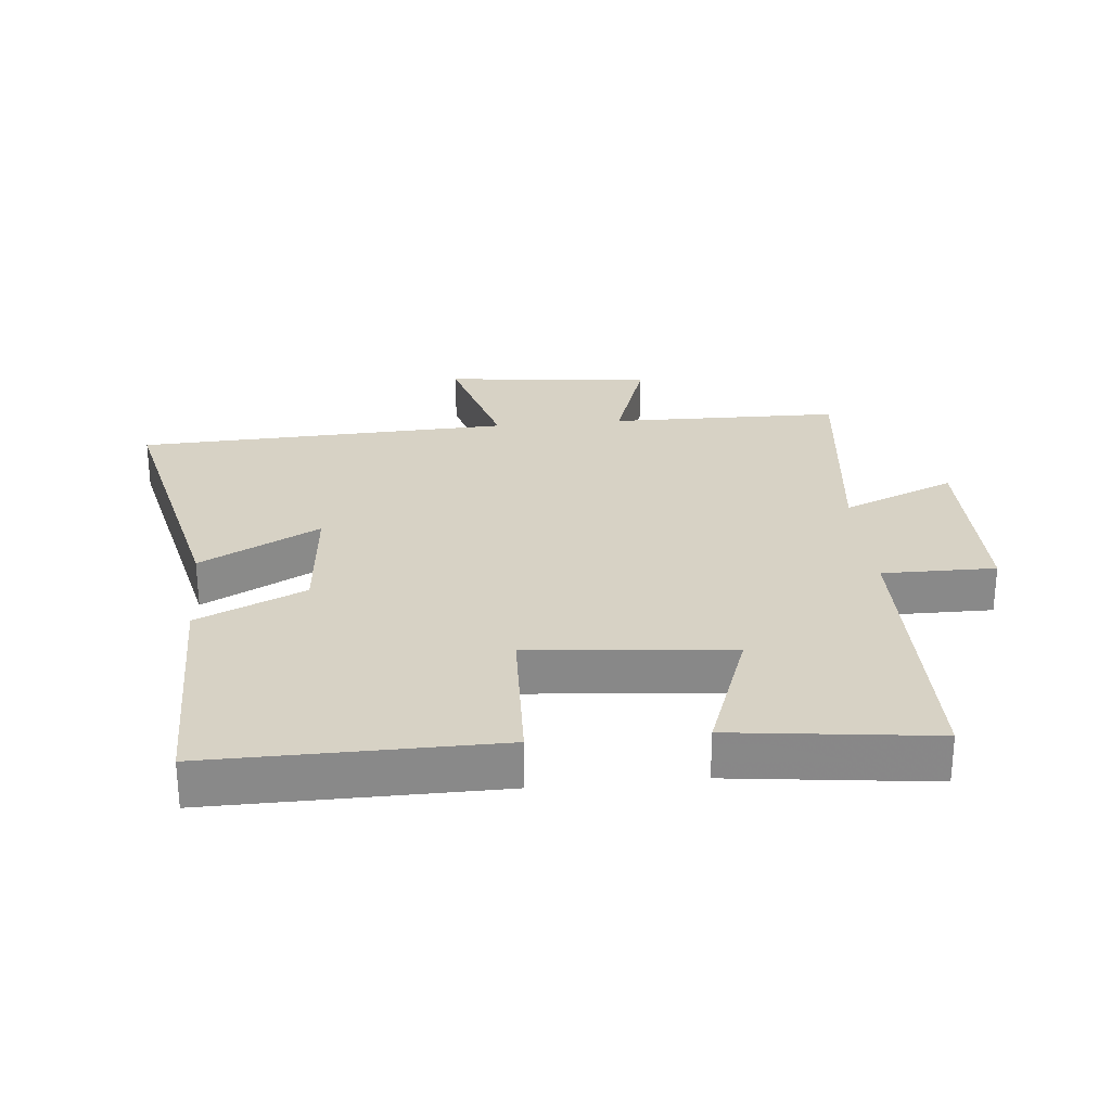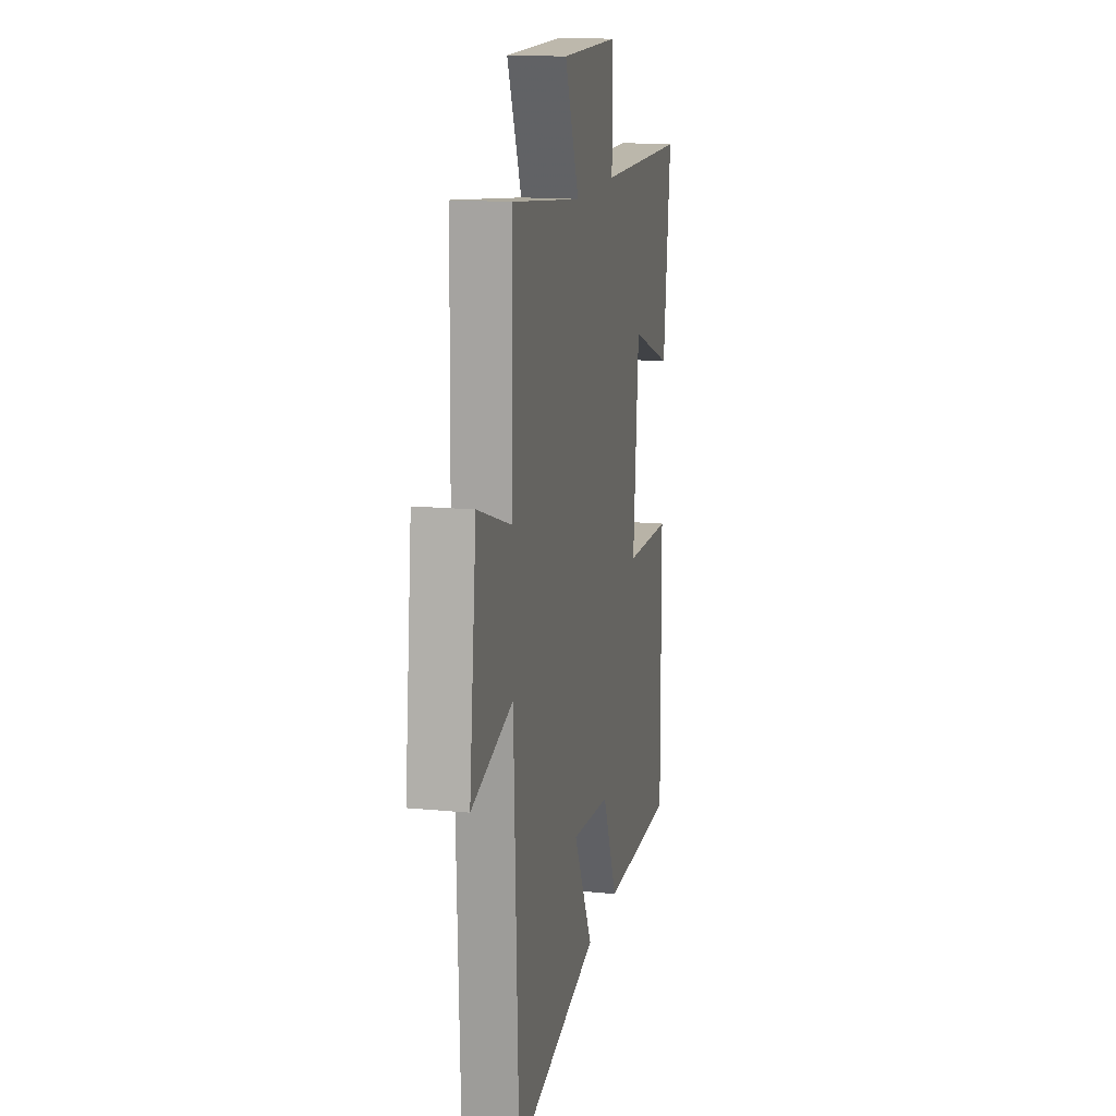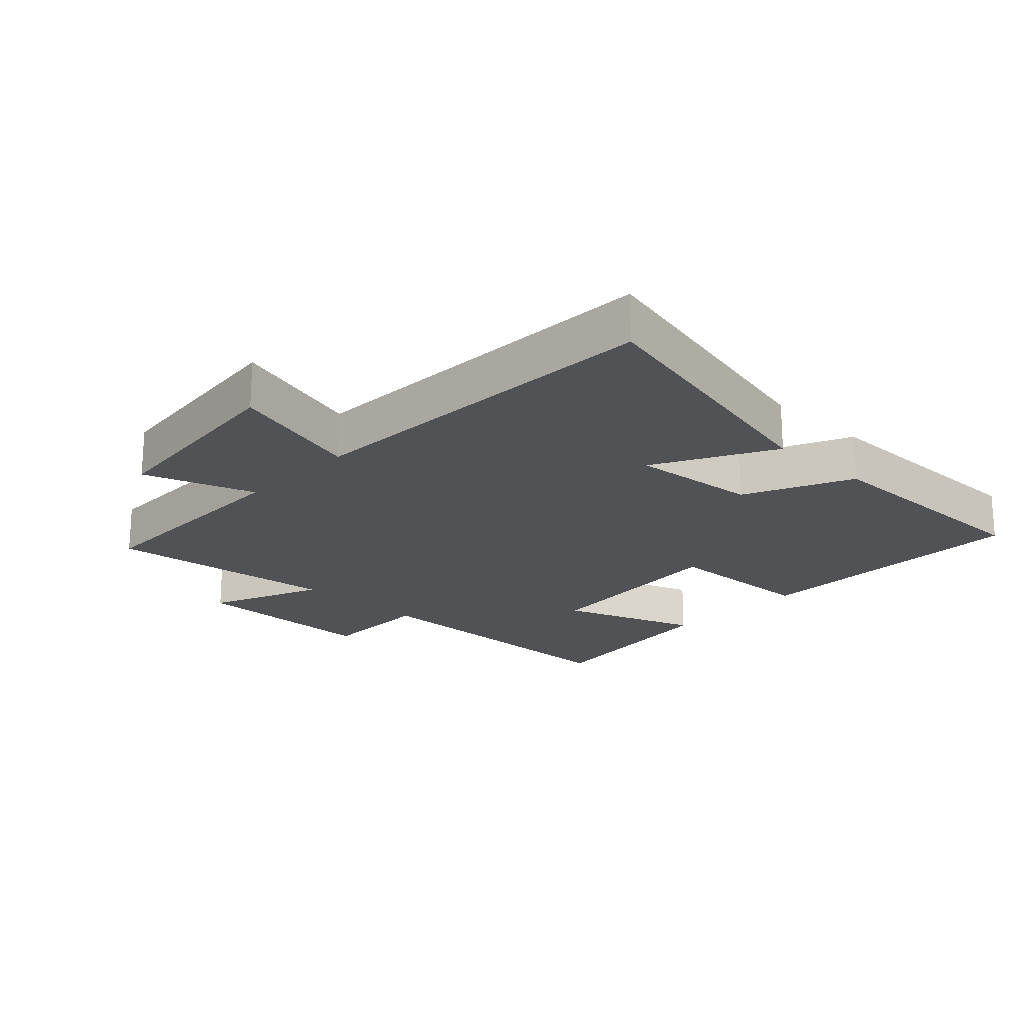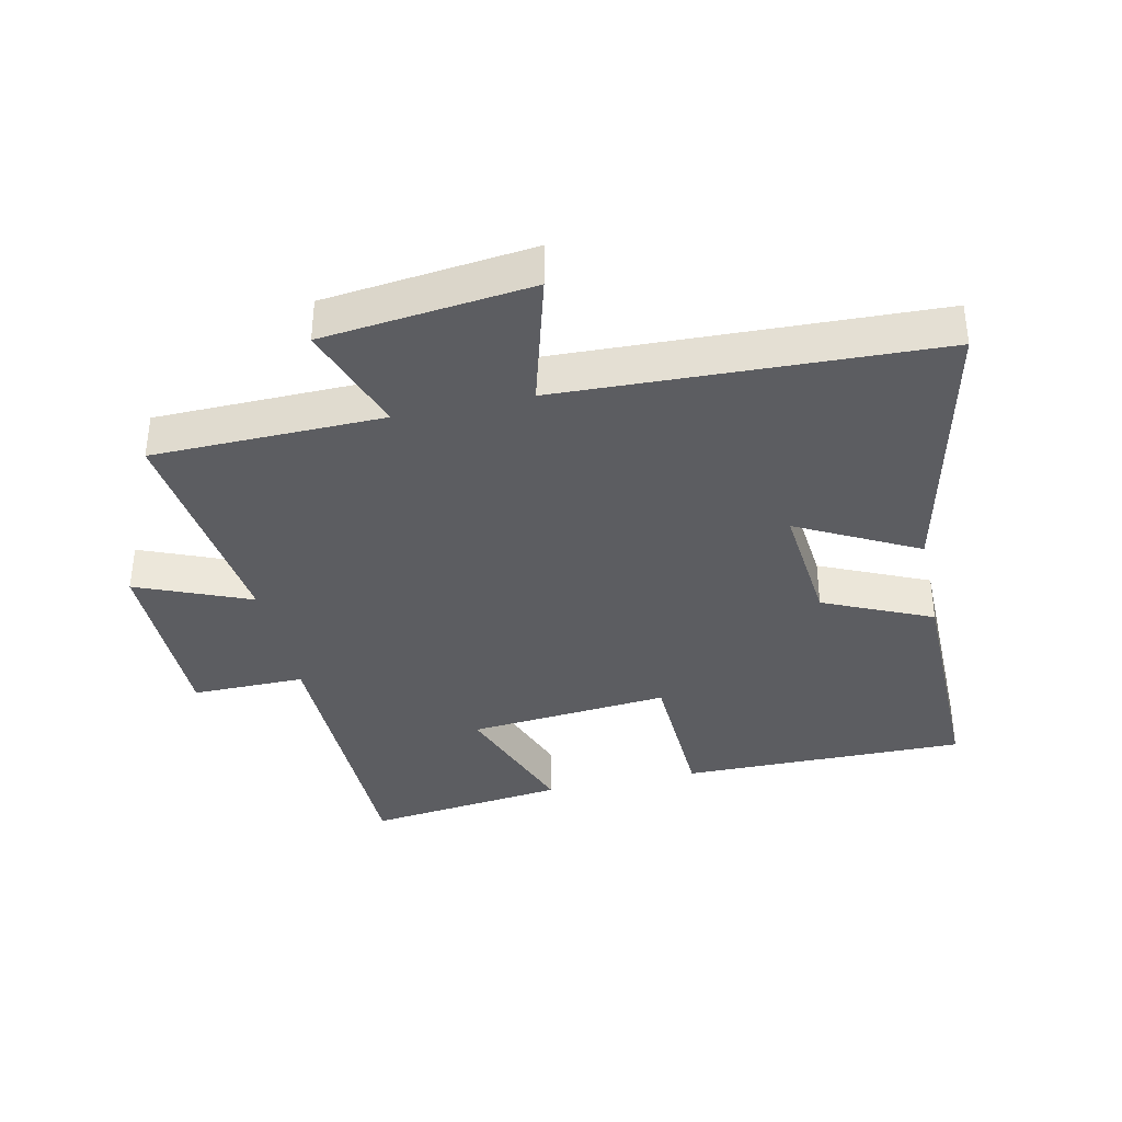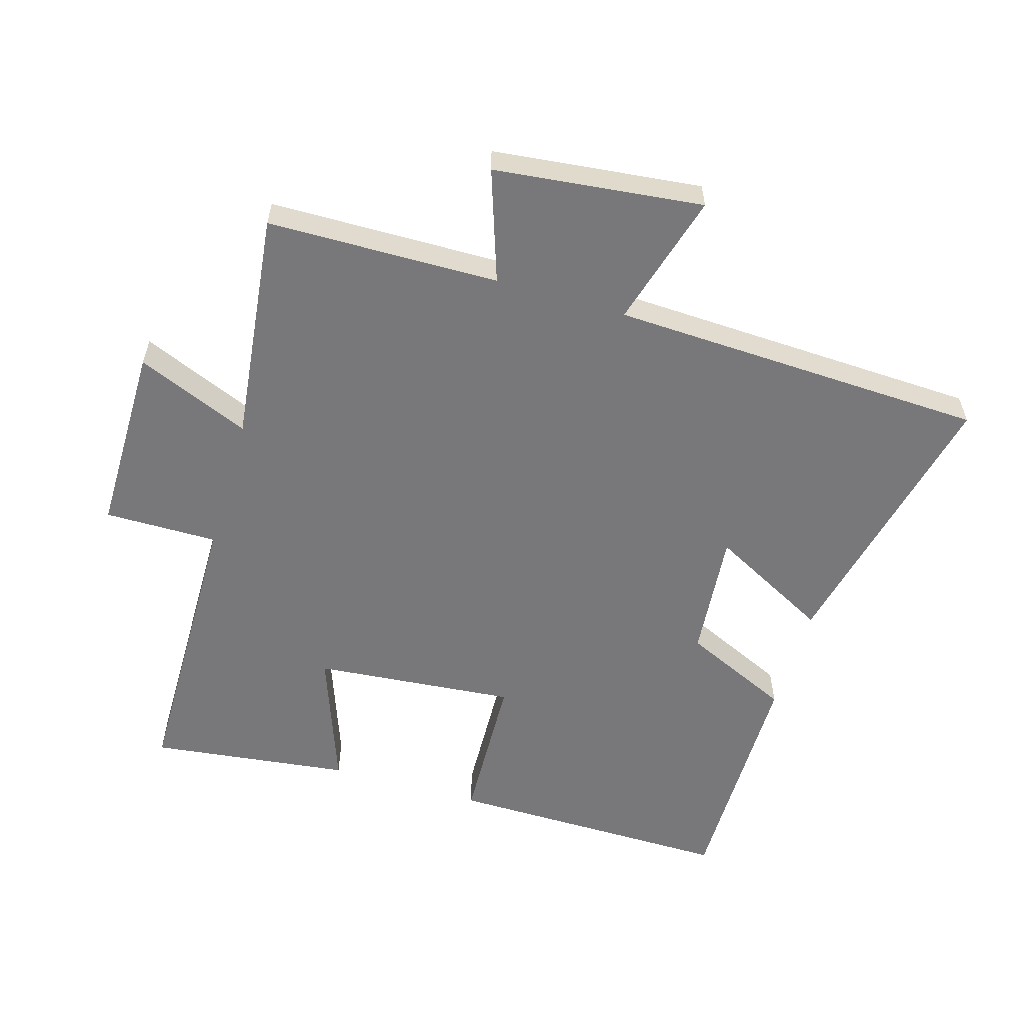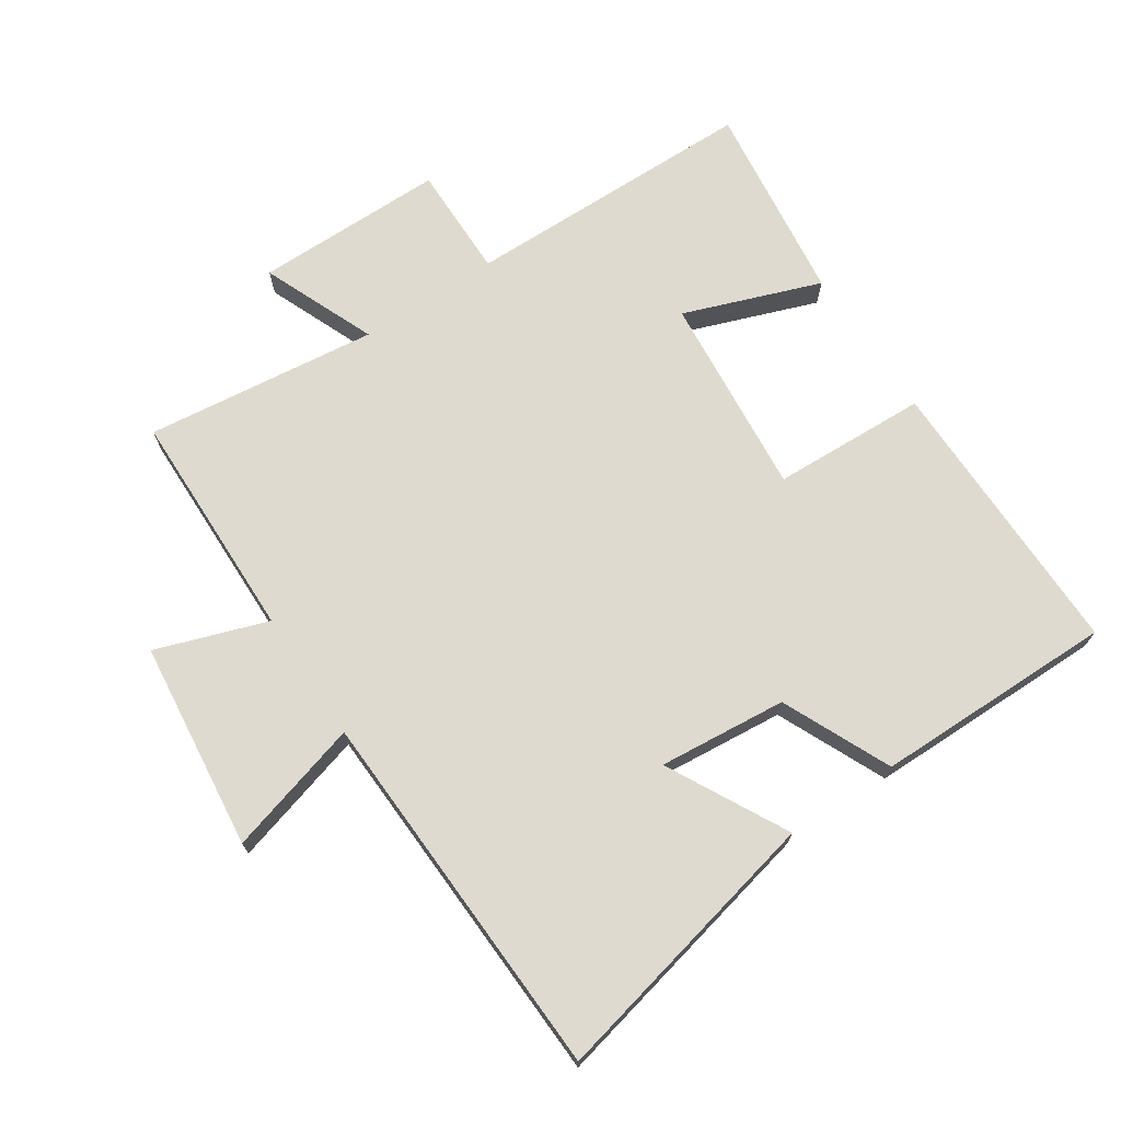
<metadata>
{"format":"obj","ext":"obj","renderer":"f3d","projection":"perspective","resolution":1024,"background":"white","views":[{"elev":27.2,"azim":-95.5,"up":"+Y"},{"elev":14.8,"azim":101.8,"up":"+Z"},{"elev":-20.6,"azim":136.3,"up":"+Y"},{"elev":-37.0,"azim":102.5,"up":"+Y"},{"elev":-57.6,"azim":73.5,"up":"+Y"},{"elev":70.8,"azim":146.5,"up":"+Y"}]}
</metadata>
<code>
v -0.504 0.07 -0.501
v -0.5 0.07 -0.059
v -0.261 0.07 -0.05
v -0.289 0.07 0.262
v -0.5 0.07 0.185
v -0.538 0.07 0.495
v -0.085 0.07 0.5
v -0.086 0.07 0.675
v 0.208 0.07 0.675
v 0.135 0.07 0.5
v 0.494 0.07 0.542
v 0.5 0.07 0.185
v 0.672 0.07 0.244
v 0.708 0.07 -0.078
v 0.5 0.07 -0.019
v 0.477 0.07 -0.599
v 0.043 0.07 -0.5
v 0.141 0.07 -0.315
v -0.057 0.07 -0.333
v -0.133 0.07 -0.5
v -0.504 0 -0.501
v -0.5 0 -0.059
v -0.261 0 -0.05
v -0.289 0 0.262
v -0.5 0 0.185
v -0.538 0 0.495
v -0.085 0 0.5
v -0.086 0 0.675
v 0.208 0 0.675
v 0.135 0 0.5
v 0.494 0 0.542
v 0.5 0 0.185
v 0.672 0 0.244
v 0.708 0 -0.078
v 0.5 0 -0.019
v 0.477 0 -0.599
v 0.043 0 -0.5
v 0.141 0 -0.315
v -0.057 0 -0.333
v -0.133 0 -0.5
f 19 20 1 2
f 18 19 2 3
f 15 16 17 18
f 15 18 3 4
f 12 13 14 15
f 10 11 12 15
f 10 15 4
f 7 8 9 10
f 6 7 10
f 4 5 6 10
f 22 21 40 39
f 23 22 39 38
f 38 37 36 35
f 24 23 38 35
f 35 34 33 32
f 35 32 31 30
f 24 35 30
f 30 29 28 27
f 30 27 26
f 30 26 25 24
f 1 21 22 2
f 2 22 23 3
f 3 23 24 4
f 4 24 25 5
f 5 25 26 6
f 6 26 27 7
f 7 27 28 8
f 8 28 29 9
f 9 29 30 10
f 10 30 31 11
f 11 31 32 12
f 12 32 33 13
f 13 33 34 14
f 14 34 35 15
f 15 35 36 16
f 16 36 37 17
f 17 37 38 18
f 18 38 39 19
f 19 39 40 20
f 20 40 21 1

</code>
